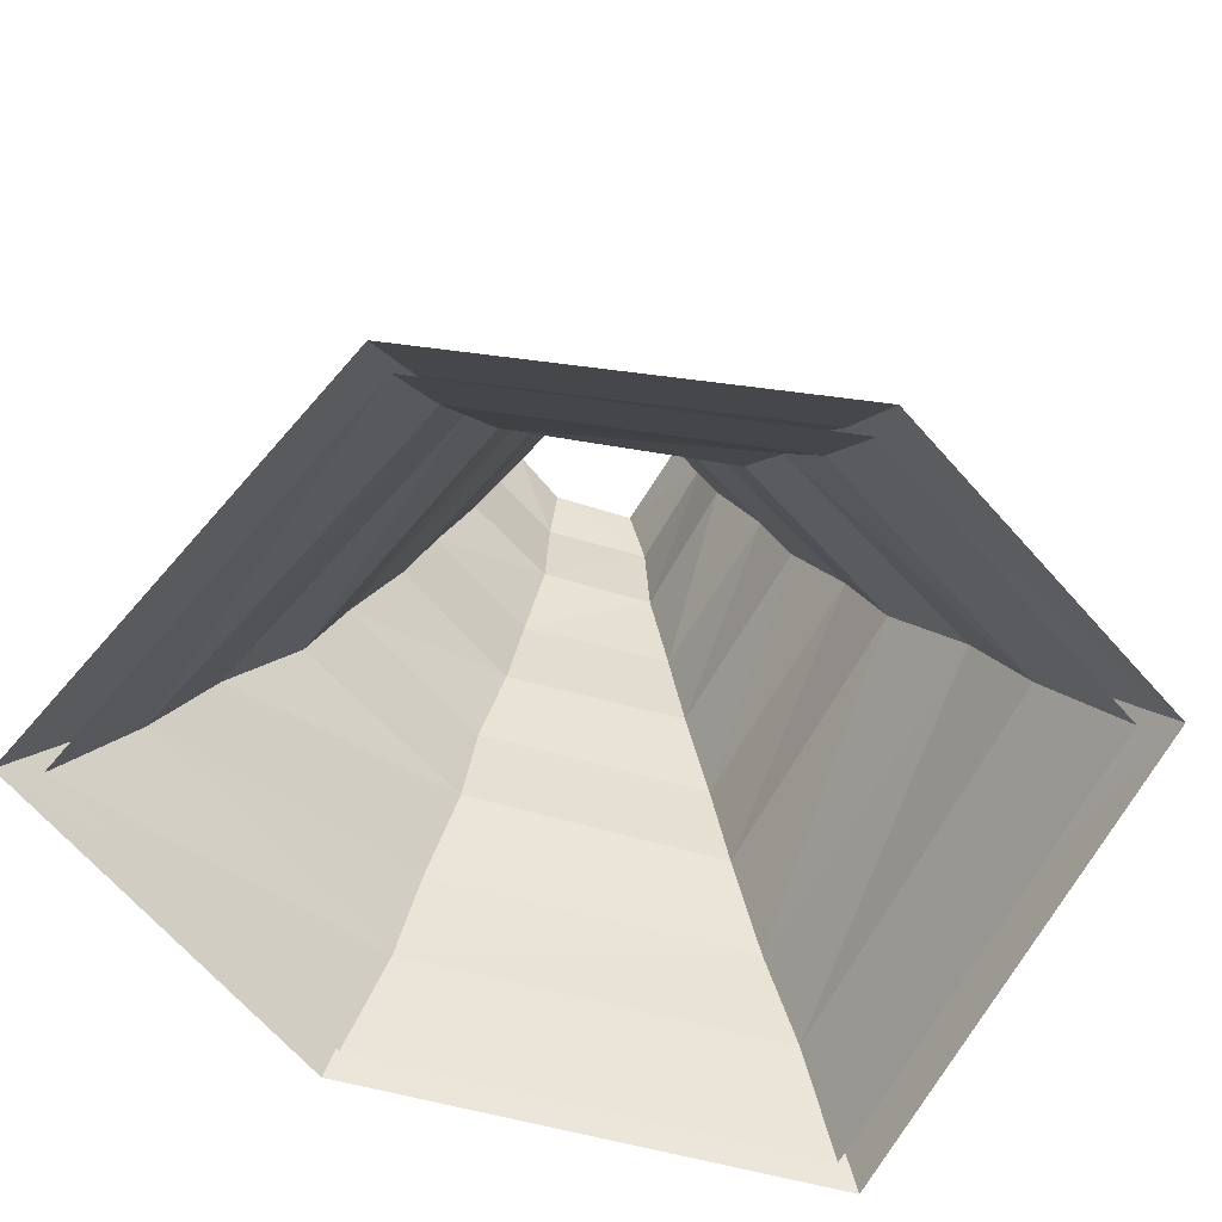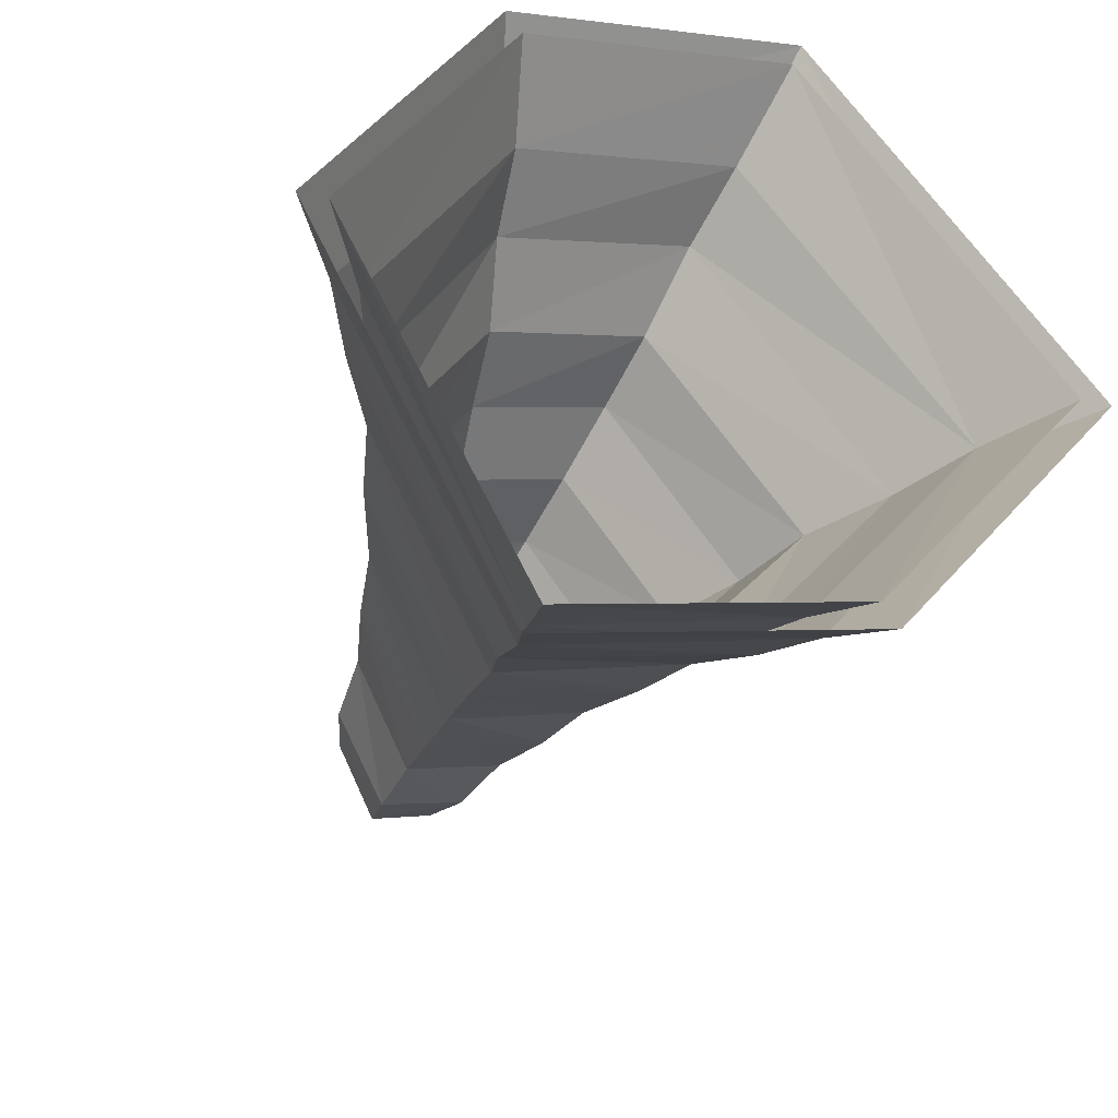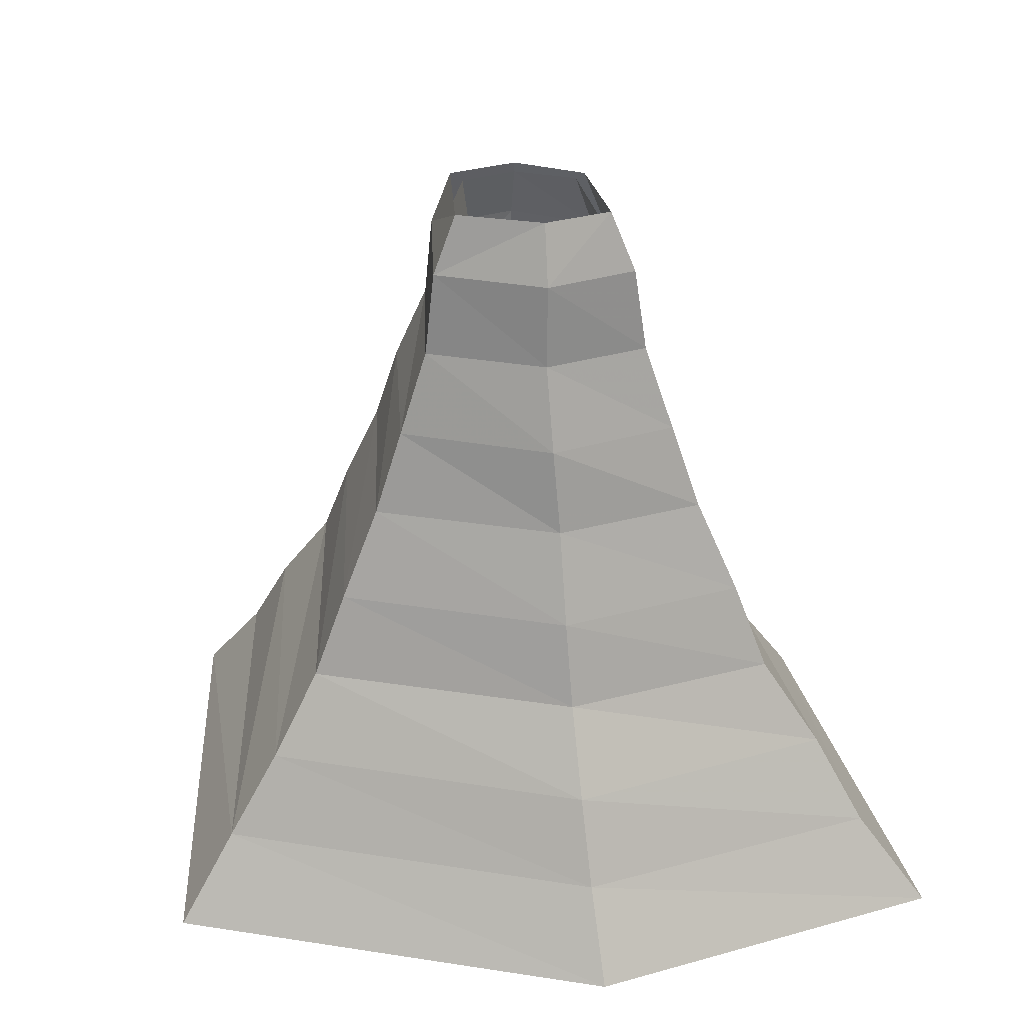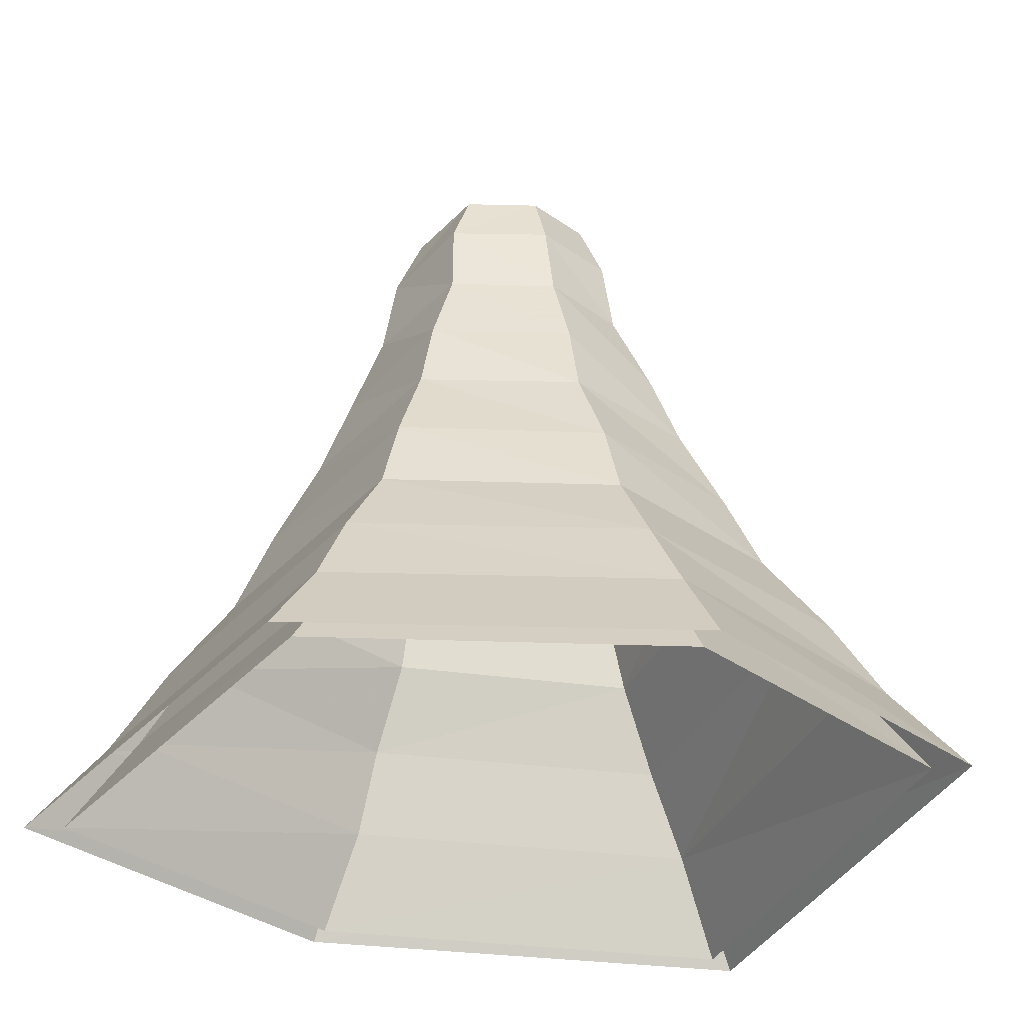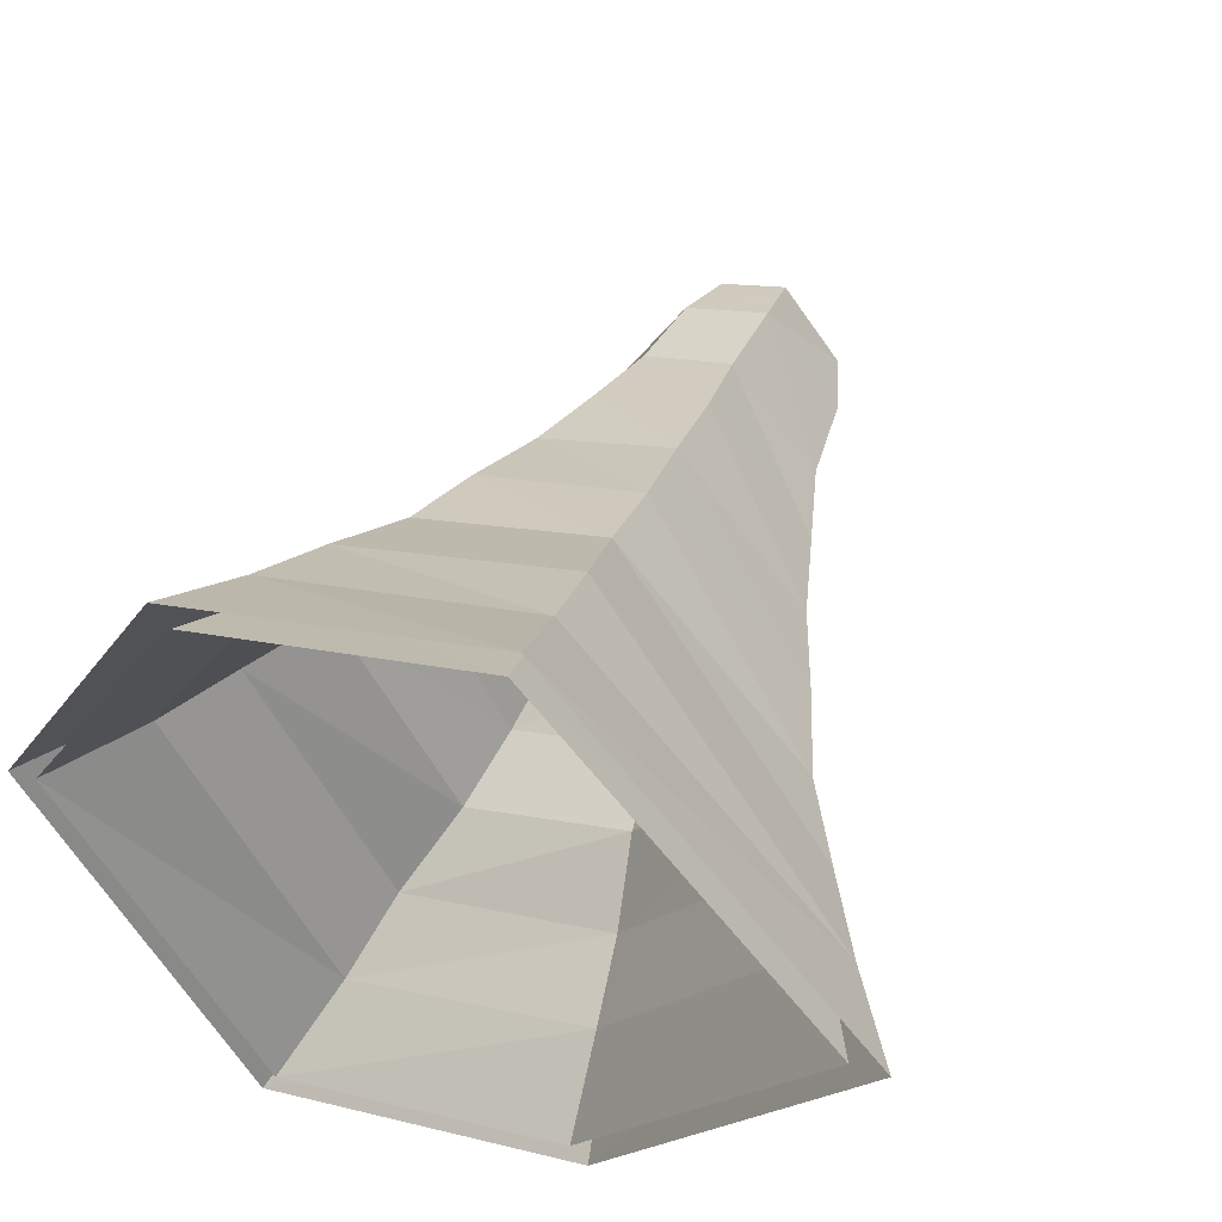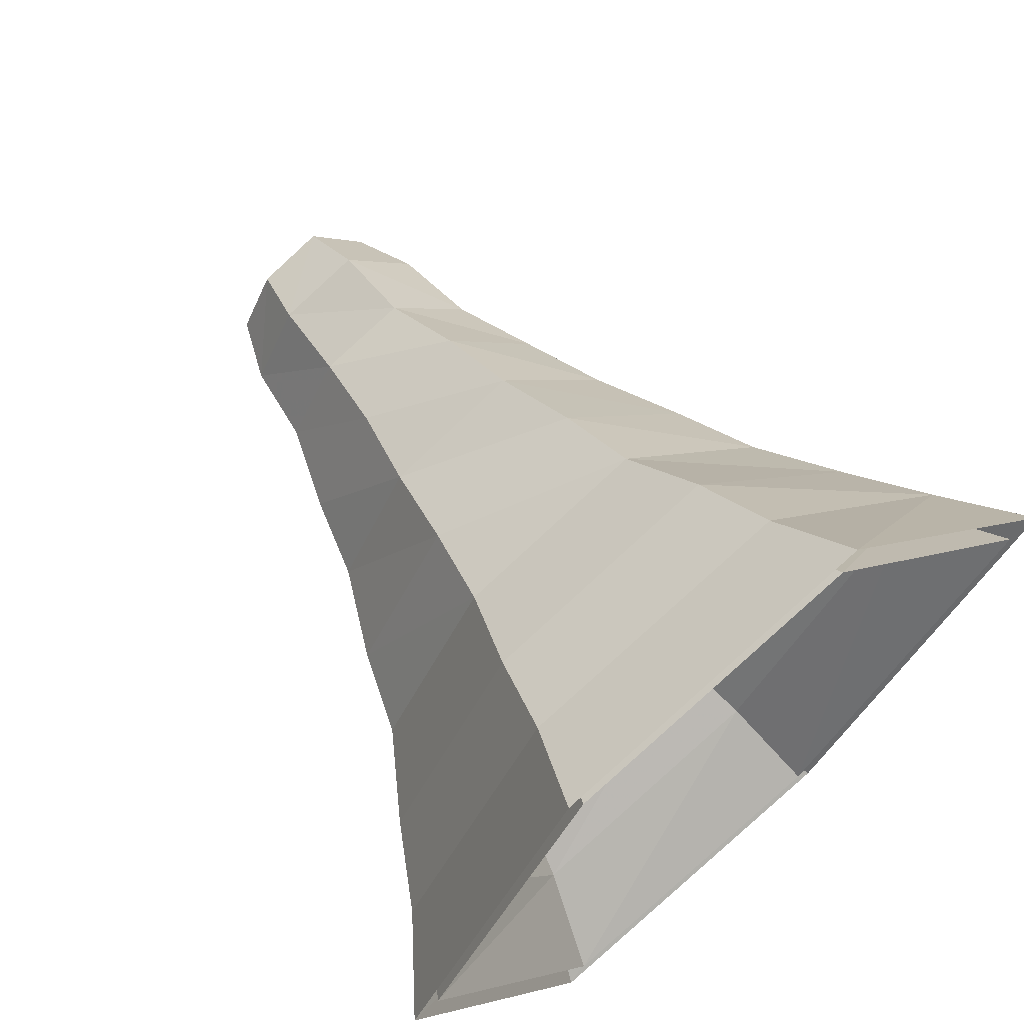
<metadata>
{"format":"obj","ext":"obj","renderer":"f3d","projection":"perspective","resolution":1024,"background":"white","views":[{"elev":-66.4,"azim":-68.4,"up":"+Y"},{"elev":-40.7,"azim":-24.8,"up":"+Z"},{"elev":32.0,"azim":138.5,"up":"+Y"},{"elev":-35.1,"azim":-63.2,"up":"+Y"},{"elev":52.2,"azim":25.0,"up":"+Z"},{"elev":66.5,"azim":-38.3,"up":"+Z"}]}
</metadata>
<code>
v -0.1016 -0.1875 0.125
v -0.09375 -0.07812 0.1094
v -0.1562 -0.07812 -0.007812
v -0.1719 -0.1875 0
v -0.1172 -0.2969 0.1562
v 0.03125 -0.2969 0.2109
v 0.01562 -0.1875 0.1641
v 0.01562 -0.07812 0.1484
v 0.007812 0 0.1172
v -0.07812 0 0.08594
v -0.125 0 0
v -0.08594 -0.07812 -0.1406
v -0.09375 -0.1875 -0.1562
v -0.2109 -0.2969 -0.007812
v -0.1406 -0.4062 0.1797
v 0.03906 -0.4062 0.25
v 0.2109 -0.4062 0.03906
v 0.1719 -0.2969 0.03125
v 0.1328 -0.1875 0.02344
v 0.1172 -0.07812 0.02344
v 0.08594 0 0.01562
v 0.03906 -0.1875 -0.1094
v 0.03125 -0.07812 -0.1016
v 0.05469 -0.2969 -0.1406
v -0.1094 -0.2969 -0.1953
v -0.07031 0 -0.1094
v 0.01562 0 -0.07812
v 0.0625 -0.4062 -0.1641
v -0.125 -0.4062 -0.2344
v -0.2422 -0.4062 -0.007812
v -0.1641 -0.5234 0.2266
v -0.2969 -0.5234 -0.007812
v -0.1875 -0.6328 0.2578
v 0.0625 -0.6328 0.3516
v 0.05469 -0.5234 0.3047
v 0.2656 -0.5234 0.04688
v 0.08594 -0.5234 -0.2031
v -0.1484 -0.5234 -0.2891
v -0.3359 -0.6328 -0.007812
v -0.2266 -0.7422 0.3125
v 0.08594 -0.7422 0.4297
v 0.3828 -0.7422 0.0625
v 0.3125 -0.6328 0.05469
v 0.1016 -0.6328 -0.2344
v -0.1641 -0.6328 -0.3359
v -0.4062 -0.7422 -0.01562
v -0.2578 -0.8516 0.3672
v 0.1016 -0.8516 0.4922
v 0.4531 -0.8516 0.07812
v 0.1562 -0.8516 -0.3359
v 0.1328 -0.7422 -0.2891
v -0.2031 -0.7422 -0.4062
v -0.2734 -0.9688 -0.5625
v -0.2266 -0.8516 -0.4766
v 0.1875 -0.9688 -0.3984
v 0.5391 -0.9688 0.08594
v 0.125 -0.9688 0.5859
v -0.3047 -0.9688 0.4297
v -0.4688 -0.8516 -0.01562
v -0.5547 -0.9688 -0.02344
v -0.1406 -0.07812 0
v -0.08594 -0.07812 0.1016
v -0.09375 -0.1953 0.1094
v -0.1562 -0.1953 0.007812
v -0.07812 -0.07812 -0.125
v -0.1172 -0.007812 0.007812
v -0.07031 -0.007812 0.07812
v 0 -0.007812 0.1016
v 0.007812 -0.07812 0.1328
v 0.007812 -0.1953 0.1484
v 0.02344 -0.3047 0.1953
v -0.1094 -0.3047 0.1406
v -0.1953 -0.3047 0
v -0.08594 -0.1953 -0.1406
v 0.02344 -0.07812 -0.08594
v -0.0625 -0.007812 -0.09375
v 0.1016 -0.07812 0.01562
v 0.1172 -0.1953 0.01562
v 0.1562 -0.3047 0.02344
v 0.1875 -0.4141 0.03125
v 0.03125 -0.4141 0.2266
v -0.125 -0.4141 0.1641
v -0.2266 -0.4141 0
v -0.1016 -0.3047 -0.1797
v 0.03125 -0.1953 -0.09375
v 0.007812 -0.007812 -0.07031
v 0.04688 -0.3047 -0.125
v 0.05469 -0.4141 -0.1484
v 0.07031 -0.5156 -0.1875
v 0.2422 -0.5156 0.03906
v 0.04688 -0.5156 0.2812
v -0.1484 -0.5156 0.2031
v -0.2734 -0.5156 0
v -0.1172 -0.4141 -0.2109
v 0.07031 -0.007812 0.007812
v -0.1328 -0.5156 -0.2656
v -0.1484 -0.625 -0.3047
v 0.08594 -0.625 -0.2109
v 0.2812 -0.625 0.04688
v 0.05469 -0.625 0.3203
v -0.1719 -0.625 0.2344
v -0.3125 -0.625 0
v -0.375 -0.7344 -0.007812
v -0.1875 -0.7344 -0.375
v 0.1172 -0.7344 -0.2656
v 0.3516 -0.7344 0.05469
v 0.07031 -0.7344 0.3984
v -0.2109 -0.7344 0.2891
v -0.2344 -0.8438 0.3359
v -0.4297 -0.8438 -0.007812
v -0.2109 -0.8438 -0.4375
v 0.1406 -0.8438 -0.3047
v 0.4141 -0.8438 0.07031
v 0.08594 -0.8438 0.4531
v 0.1094 -0.9688 0.5391
v -0.2812 -0.9688 0.3984
v -0.5156 -0.9688 -0.01562
v -0.25 -0.9688 -0.5156
v 0.1641 -0.9688 -0.3672
v 0.4922 -0.9688 0.07812
f 1 2 3
f 1 3 4
f 1 4 5
f 1 5 6
f 1 6 7
f 1 7 2
f 2 7 8
f 2 8 9
f 2 9 10
f 2 10 3
f 3 10 11
f 3 11 12
f 3 12 4
f 4 12 13
f 4 13 14
f 4 14 5
f 5 14 15
f 5 15 16
f 5 16 6
f 6 16 17
f 6 17 18
f 6 18 7
f 7 18 19
f 7 19 8
f 8 19 20
f 8 20 21
f 8 21 9
f 22 23 20
f 22 20 19
f 22 19 24
f 22 24 25
f 22 25 13
f 22 13 23
f 23 13 12
f 23 12 26
f 23 26 27
f 23 27 20
f 20 27 21
f 11 26 12
f 19 18 24
f 24 18 28
f 24 28 29
f 24 29 25
f 25 29 30
f 25 30 14
f 25 14 13
f 31 15 30
f 31 30 32
f 31 32 33
f 31 33 34
f 31 34 35
f 31 35 15
f 15 35 16
f 16 35 36
f 16 36 17
f 17 36 37
f 17 37 28
f 17 28 18
f 32 30 29
f 32 29 38
f 32 38 39
f 32 39 33
f 33 39 40
f 33 40 41
f 33 41 34
f 34 41 42
f 34 42 43
f 34 43 35
f 35 43 36
f 36 43 44
f 36 44 37
f 37 44 45
f 37 45 38
f 37 38 28
f 28 38 29
f 39 46 40
f 40 46 47
f 40 47 48
f 40 48 41
f 41 48 49
f 41 49 42
f 42 49 50
f 42 50 51
f 42 51 43
f 43 51 44
f 44 51 52
f 44 52 45
f 45 52 46
f 45 46 39
f 45 39 38
f 53 54 50
f 53 50 55
f 55 50 49
f 55 49 56
f 56 49 57
f 57 49 48
f 57 48 47
f 57 47 58
f 58 47 59
f 58 59 60
f 60 59 54
f 60 54 53
f 46 59 47
f 59 46 52
f 59 52 54
f 54 52 51
f 54 51 50
f 14 30 15
f 61 62 63
f 61 63 64
f 61 64 65
f 61 65 66
f 61 66 67
f 61 67 62
f 62 67 68
f 62 68 69
f 62 69 70
f 62 70 63
f 63 70 71
f 63 71 72
f 63 72 64
f 64 72 73
f 64 73 74
f 64 74 65
f 65 74 75
f 65 75 76
f 65 76 66
f 69 77 78
f 69 78 70
f 70 78 79
f 70 79 71
f 71 79 80
f 71 80 81
f 71 81 72
f 72 81 82
f 72 82 73
f 73 82 83
f 73 83 84
f 73 84 74
f 74 84 85
f 74 85 75
f 75 85 77
f 75 77 86
f 75 86 76
f 85 78 77
f 78 85 87
f 78 87 79
f 79 87 88
f 79 88 80
f 80 88 89
f 80 89 90
f 80 90 81
f 81 90 91
f 81 91 82
f 82 91 92
f 82 92 83
f 83 92 93
f 83 93 94
f 83 94 84
f 84 94 87
f 84 87 85
f 77 95 86
f 95 77 69
f 95 69 68
f 93 96 94
f 94 96 88
f 94 88 87
f 96 89 88
f 89 96 97
f 89 97 98
f 89 98 90
f 90 98 99
f 90 99 91
f 91 99 100
f 91 100 92
f 92 100 101
f 92 101 93
f 93 101 102
f 93 102 96
f 96 102 97
f 97 102 103
f 97 103 104
f 97 104 98
f 98 104 105
f 98 105 99
f 99 105 106
f 99 106 100
f 100 106 107
f 100 107 101
f 101 107 108
f 101 108 102
f 102 108 103
f 103 108 109
f 103 109 110
f 103 110 104
f 104 110 111
f 104 111 105
f 105 111 112
f 105 112 106
f 106 112 113
f 106 113 107
f 107 113 114
f 107 114 108
f 108 114 109
f 109 114 115
f 109 115 116
f 109 116 110
f 110 116 117
f 110 117 111
f 111 117 118
f 111 118 112
f 112 118 119
f 112 119 113
f 113 119 120
f 113 120 115
f 113 115 114

</code>
